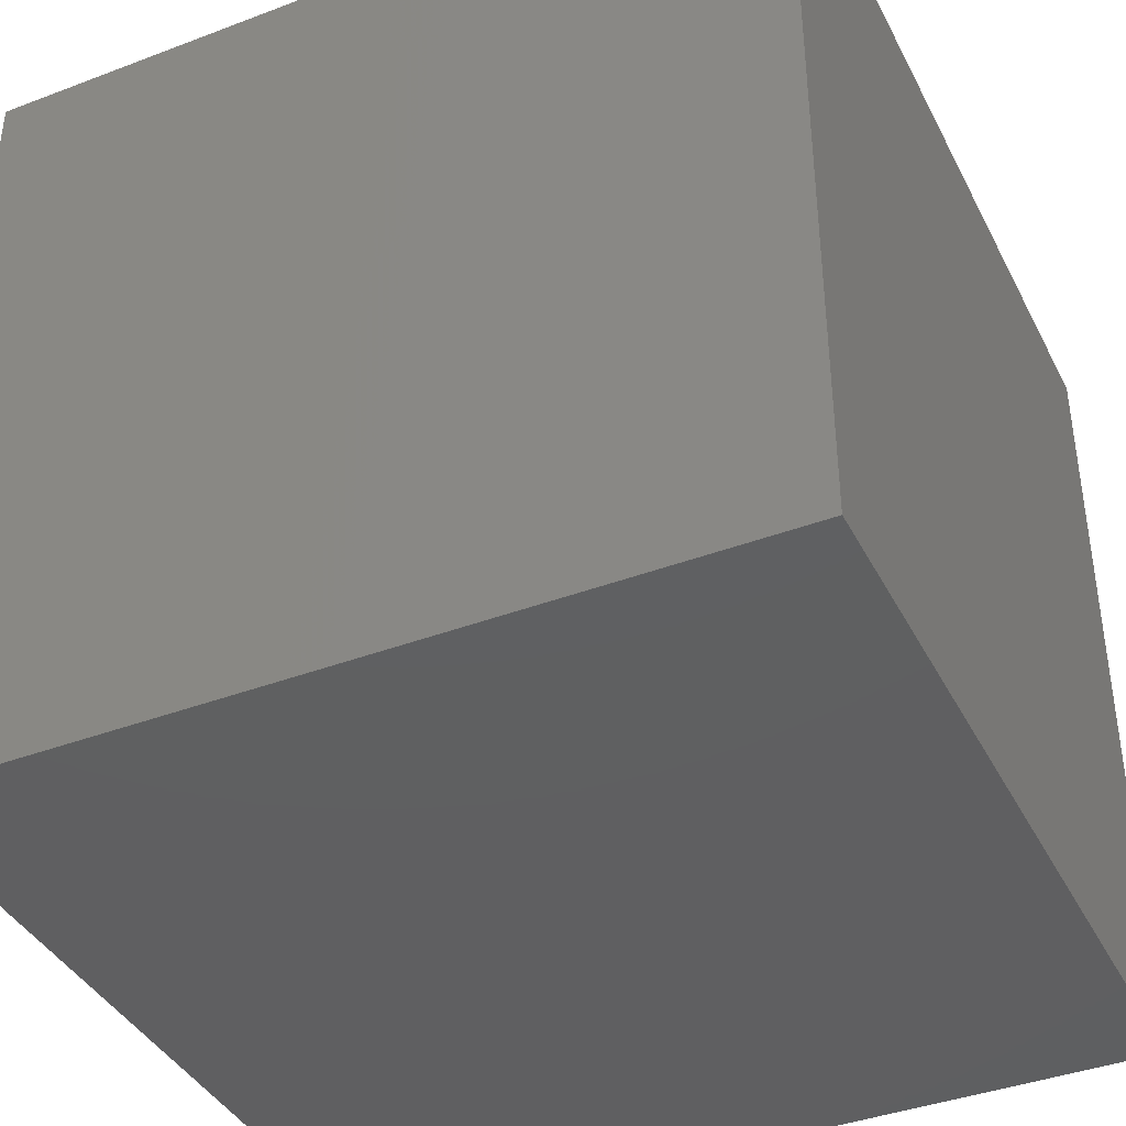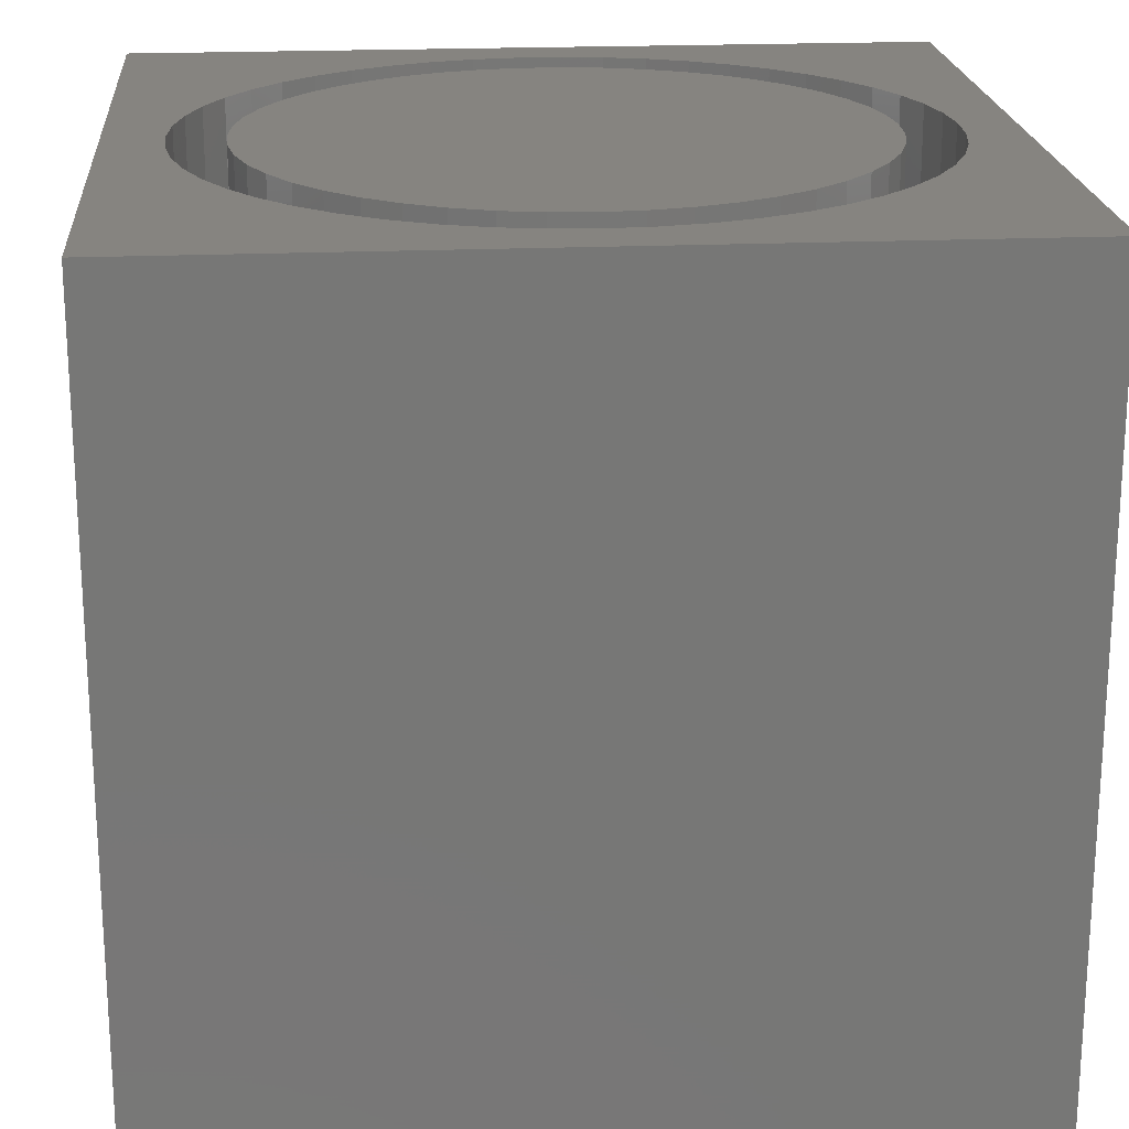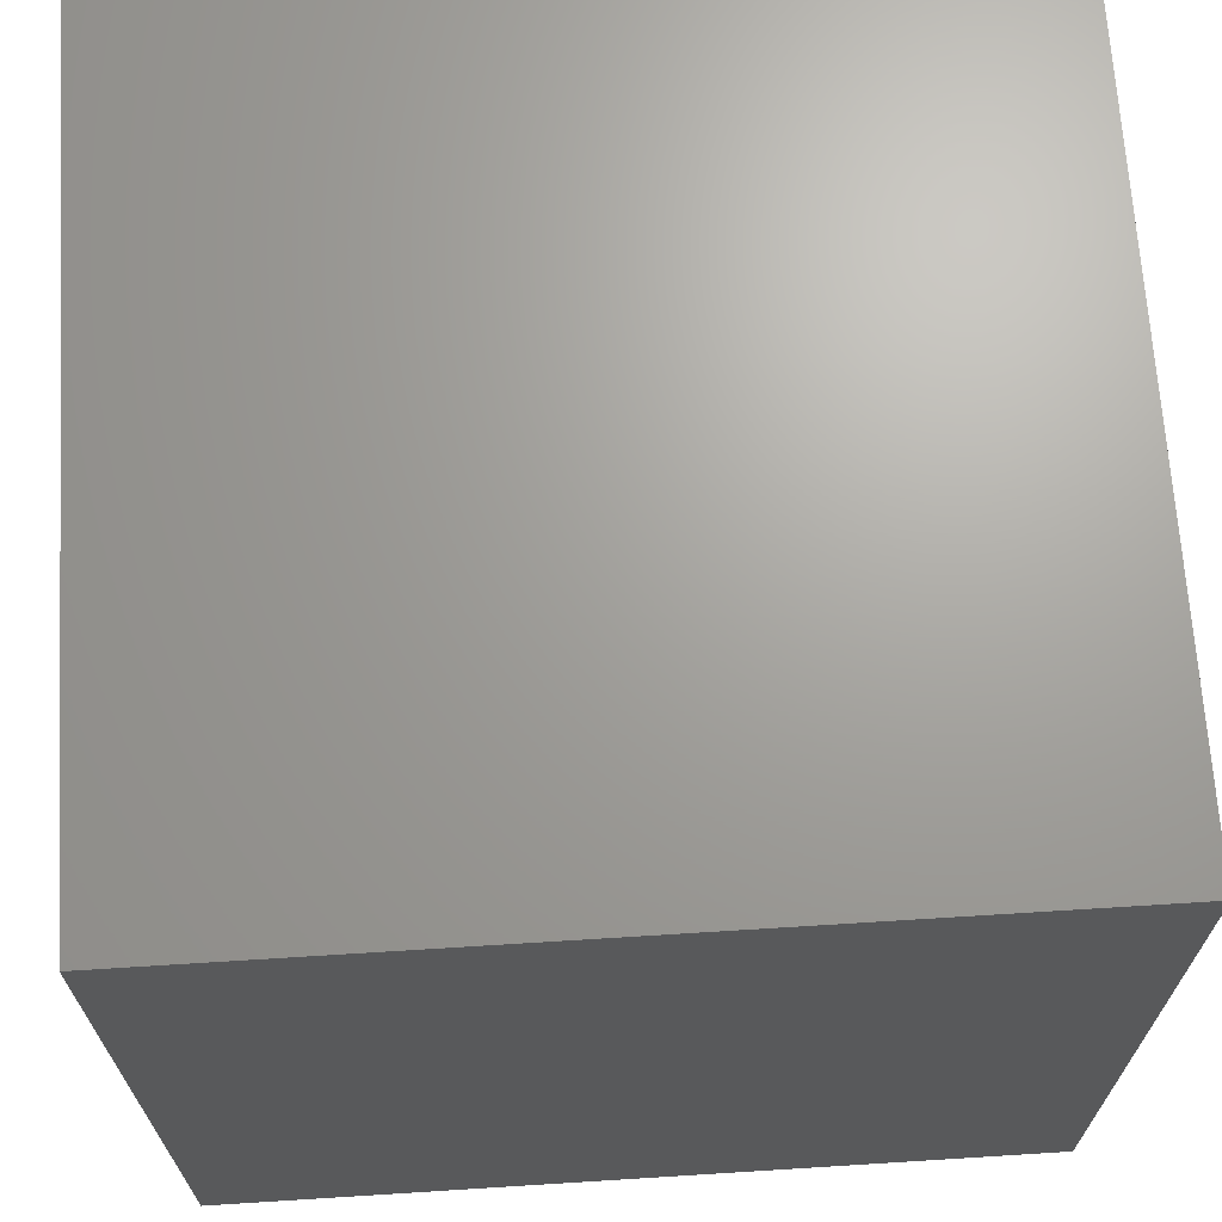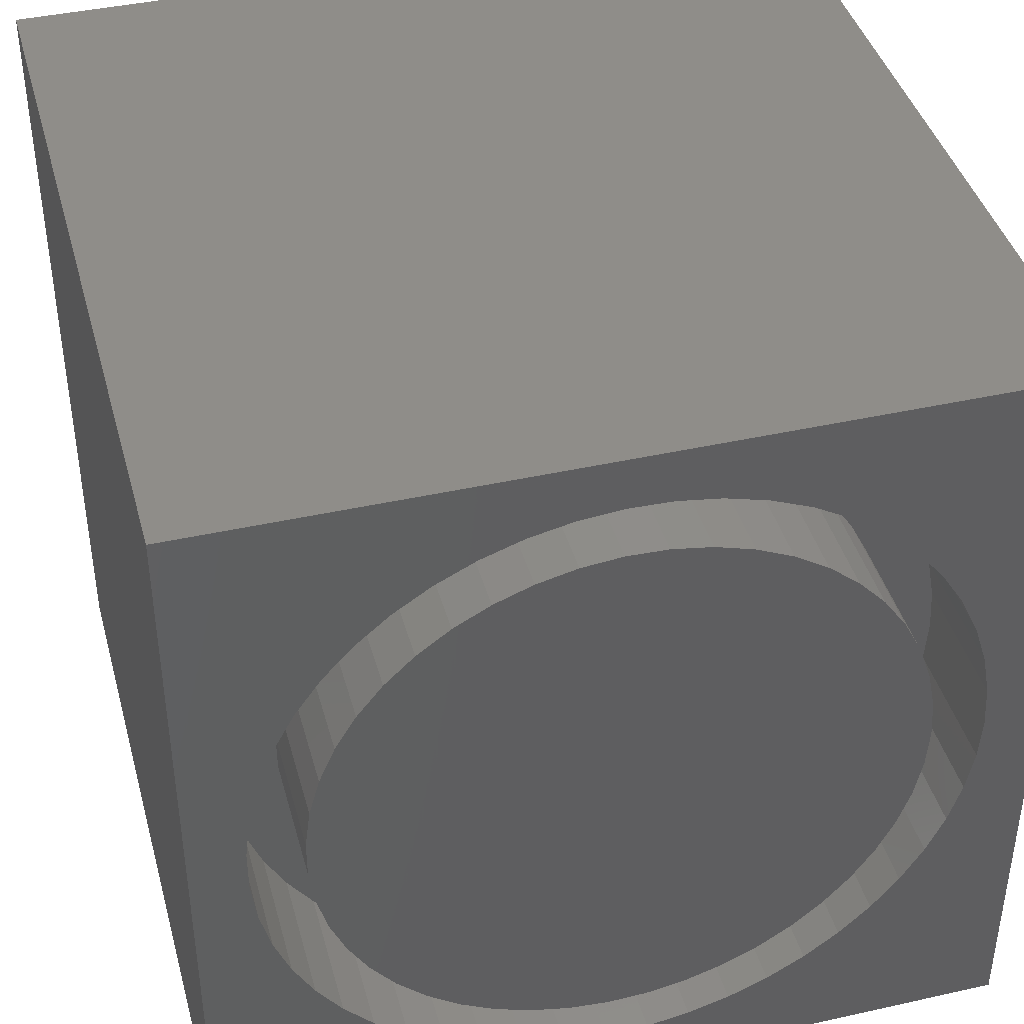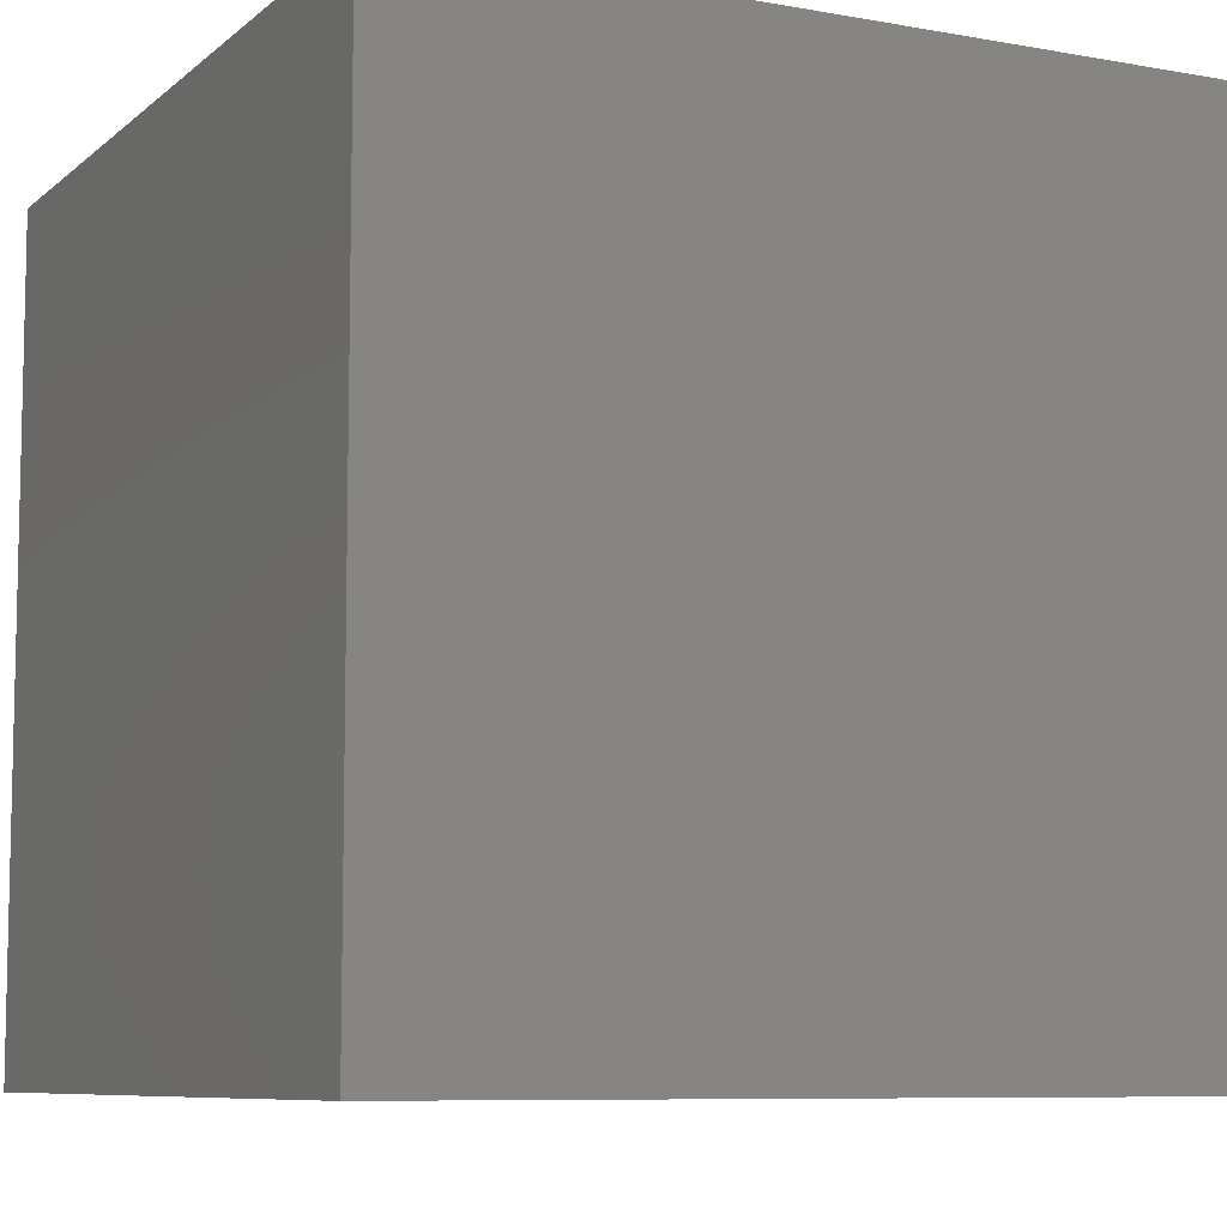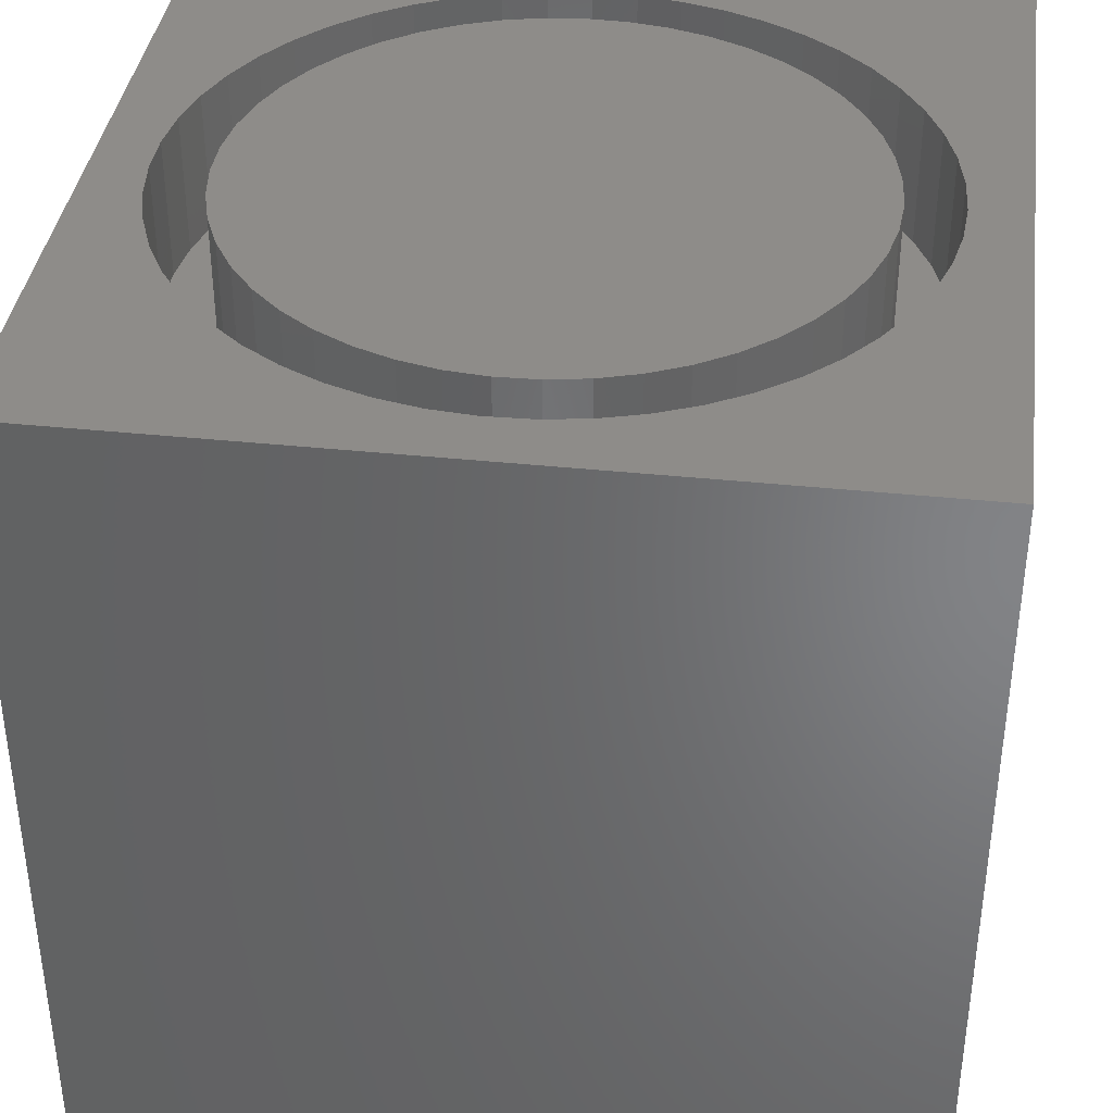
<metadata>
{"format":"stl","ext":"stl","renderer":"f3d","projection":"perspective","resolution":1024,"background":"white","views":[{"elev":-39.8,"azim":-154.9,"up":"+Z"},{"elev":20.5,"azim":85.4,"up":"+Z"},{"elev":68.1,"azim":86.4,"up":"+Y"},{"elev":41.5,"azim":-15.1,"up":"+Y"},{"elev":-8.1,"azim":153.5,"up":"+Y"},{"elev":38.1,"azim":7.6,"up":"+Z"}]}
</metadata>
<code>
# stl→obj: 204 verts, 404 faces
v 0 10 10
v 0 10 0
v 0 0 10
v 0 0 0
v 1.97 8.129 10
v 2.374 8.475 10
v 2.818 1.277 10
v 3.295 1.04 10
v 3.798 0.8625 10
v 2.374 1.571 10
v 1.97 1.918 10
v 1.611 2.311 10
v 1.051 6.831 10
v 0.859 6.335 10
v 0.7291 5.818 10
v 1.303 7.301 10
v 1.611 7.735 10
v 2.818 8.77 10
v 3.295 9.007 10
v 3.798 9.184 10
v 8.512 7.523 10
v 8.793 7.07 10
v 10 10 10
v 9.015 6.586 10
v 9.177 6.078 10
v 1.303 2.746 10
v 1.051 3.215 10
v 0.859 3.712 10
v 0.7291 4.228 10
v 0.6637 4.757 10
v 0.6637 5.29 10
v 5.907 9.249 10
v 6.419 9.103 10
v 6.91 8.896 10
v 7.371 8.629 10
v 7.796 8.308 10
v 8.178 7.938 10
v 9.274 5.555 10
v 9.307 5.023 10
v 10 0 10
v 9.274 4.492 10
v 9.177 3.968 10
v 9.015 3.461 10
v 8.793 2.977 10
v 8.512 2.524 10
v 5.907 0.7975 10
v 5.381 0.7158 10
v 4.848 0.6994 10
v 4.318 0.7486 10
v 8.178 2.109 10
v 7.796 1.738 10
v 7.371 1.417 10
v 6.91 1.151 10
v 6.419 0.9433 10
v 4.318 9.298 10
v 4.848 9.347 10
v 5.381 9.331 10
v 10 10 0
v 10 0 0
v 9.274 4.492 8.317
v 9.307 5.023 8.317
v 9.274 5.555 8.317
v 9.177 6.078 8.317
v 9.015 6.586 8.317
v 8.793 7.07 8.317
v 8.512 7.523 8.317
v 8.178 7.938 8.317
v 7.796 8.308 8.317
v 7.371 8.629 8.317
v 6.91 8.896 8.317
v 6.419 9.103 8.317
v 5.907 9.249 8.317
v 5.381 9.331 8.317
v 4.848 9.347 8.317
v 4.318 9.298 8.317
v 3.798 9.184 8.317
v 3.295 9.007 8.317
v 2.818 8.77 8.317
v 2.374 8.475 8.317
v 1.97 8.129 8.317
v 1.611 7.735 8.317
v 1.303 7.301 8.317
v 1.051 6.831 8.317
v 0.859 6.335 8.317
v 0.7291 5.818 8.317
v 0.6637 5.29 8.317
v 0.6637 4.757 8.317
v 0.7291 4.228 8.317
v 0.859 3.712 8.317
v 1.051 3.215 8.317
v 1.303 2.746 8.317
v 1.611 2.311 8.317
v 1.97 1.918 8.317
v 2.374 1.571 8.317
v 2.818 1.277 8.317
v 3.295 1.04 8.317
v 3.798 0.8625 8.317
v 4.318 0.7486 8.317
v 4.848 0.6994 8.317
v 5.381 0.7158 8.317
v 5.907 0.7975 8.317
v 6.419 0.9433 8.317
v 6.91 1.151 8.317
v 7.371 1.417 8.317
v 7.796 1.738 8.317
v 8.178 2.109 8.317
v 8.512 2.524 8.317
v 8.793 2.977 8.317
v 9.015 3.461 8.317
v 9.177 3.968 8.317
v 8.618 5.512 8.317
v 8.651 5.023 8.317
v 7.532 2.386 8.317
v 7.861 2.749 8.317
v 8.138 3.153 8.317
v 8.36 3.591 8.317
v 8.52 4.054 8.317
v 8.618 4.534 8.317
v 7.861 7.297 8.317
v 7.532 7.661 8.317
v 7.158 7.977 8.317
v 6.745 8.241 8.317
v 6.3 8.447 8.317
v 5.832 8.593 8.317
v 5.349 8.674 8.317
v 4.859 8.691 8.317
v 4.371 8.642 8.317
v 3.894 8.528 8.317
v 3.437 8.352 8.317
v 3.007 8.116 8.317
v 2.612 7.825 8.317
v 8.52 5.993 8.317
v 8.36 6.456 8.317
v 8.138 6.893 8.317
v 2.26 2.562 8.317
v 2.612 2.221 8.317
v 3.007 1.93 8.317
v 3.437 1.695 8.317
v 3.894 1.519 8.317
v 4.371 1.405 8.317
v 4.859 1.356 8.317
v 5.349 1.372 8.317
v 5.832 1.454 8.317
v 6.3 1.599 8.317
v 6.745 1.805 8.317
v 7.158 2.069 8.317
v 2.26 7.485 8.317
v 1.956 7.1 8.317
v 1.706 6.678 8.317
v 1.515 6.227 8.317
v 1.386 5.754 8.317
v 1.32 5.268 8.317
v 1.32 4.778 8.317
v 1.386 4.292 8.317
v 1.515 3.82 8.317
v 1.706 3.368 8.317
v 1.956 2.947 8.317
v 8.651 5.023 10
v 8.618 4.534 10
v 8.52 4.054 10
v 8.36 3.591 10
v 8.138 3.153 10
v 7.861 2.749 10
v 7.532 2.386 10
v 7.158 2.069 10
v 6.745 1.805 10
v 6.3 1.599 10
v 5.832 1.454 10
v 5.349 1.372 10
v 4.859 1.356 10
v 4.371 1.405 10
v 3.894 1.519 10
v 3.437 1.695 10
v 3.007 1.93 10
v 2.612 2.221 10
v 2.26 2.562 10
v 1.956 2.947 10
v 1.706 3.368 10
v 1.515 3.82 10
v 1.386 4.292 10
v 1.32 4.778 10
v 1.32 5.268 10
v 1.386 5.754 10
v 1.515 6.227 10
v 1.706 6.678 10
v 1.956 7.1 10
v 2.26 7.485 10
v 2.612 7.825 10
v 3.007 8.116 10
v 3.437 8.352 10
v 3.894 8.528 10
v 4.371 8.642 10
v 4.859 8.691 10
v 5.349 8.674 10
v 5.832 8.593 10
v 6.3 8.447 10
v 6.745 8.241 10
v 7.158 7.977 10
v 7.532 7.661 10
v 7.861 7.297 10
v 8.138 6.893 10
v 8.36 6.456 10
v 8.52 5.993 10
v 8.618 5.512 10
f 1 2 3
f 3 2 4
f 5 6 1
f 7 3 8
f 8 3 9
f 7 10 3
f 3 10 11
f 3 11 12
f 13 1 14
f 14 1 15
f 13 16 1
f 1 16 17
f 1 17 5
f 6 18 1
f 1 18 19
f 1 19 20
f 21 22 23
f 23 22 24
f 23 24 25
f 12 26 3
f 3 26 27
f 3 27 28
f 28 29 3
f 3 29 30
f 3 30 1
f 1 30 31
f 1 31 15
f 32 33 23
f 23 33 34
f 23 34 35
f 35 36 23
f 23 36 37
f 23 37 21
f 25 38 23
f 23 38 39
f 23 39 40
f 40 39 41
f 40 41 42
f 42 43 40
f 40 43 44
f 40 44 45
f 46 47 40
f 40 47 48
f 40 48 3
f 3 48 49
f 3 49 9
f 45 50 40
f 40 50 51
f 40 51 52
f 52 53 40
f 40 53 54
f 40 54 46
f 20 55 1
f 1 55 56
f 1 56 23
f 23 56 57
f 23 57 32
f 58 23 59
f 59 23 40
f 2 58 4
f 4 58 59
f 23 58 1
f 1 58 2
f 59 40 4
f 4 40 3
f 60 39 61
f 61 39 38
f 61 38 62
f 62 38 25
f 62 25 63
f 63 25 24
f 63 24 64
f 64 24 22
f 64 22 65
f 65 22 21
f 65 21 66
f 66 21 37
f 66 37 67
f 67 37 36
f 67 36 68
f 68 36 35
f 68 35 69
f 69 35 34
f 69 34 70
f 70 34 33
f 70 33 71
f 71 33 32
f 71 32 72
f 72 32 57
f 72 57 73
f 73 57 56
f 73 56 74
f 74 56 55
f 74 55 75
f 75 55 20
f 75 20 76
f 76 20 19
f 76 19 77
f 77 19 18
f 77 18 78
f 78 18 6
f 78 6 79
f 79 6 5
f 79 5 80
f 80 5 17
f 80 17 81
f 81 17 16
f 81 16 82
f 82 16 13
f 82 13 83
f 83 13 14
f 83 14 84
f 84 14 15
f 84 15 85
f 85 15 31
f 85 31 86
f 86 31 30
f 86 30 87
f 87 30 29
f 87 29 88
f 88 29 28
f 88 28 89
f 89 28 27
f 89 27 90
f 90 27 26
f 90 26 91
f 91 26 12
f 91 12 92
f 92 12 11
f 92 11 93
f 93 11 10
f 93 10 94
f 94 10 7
f 94 7 95
f 95 7 8
f 95 8 96
f 96 8 9
f 96 9 97
f 97 9 49
f 97 49 98
f 98 49 48
f 98 48 99
f 99 48 47
f 99 47 100
f 100 47 46
f 100 46 101
f 101 46 54
f 101 54 102
f 102 54 53
f 102 53 103
f 103 53 52
f 103 52 104
f 104 52 51
f 104 51 105
f 105 51 50
f 105 50 106
f 106 50 45
f 106 45 107
f 107 45 44
f 107 44 108
f 108 44 43
f 108 43 109
f 109 43 42
f 109 42 110
f 110 42 41
f 110 41 60
f 60 41 39
f 111 112 62
f 113 106 114
f 114 106 107
f 114 107 115
f 115 107 108
f 115 108 116
f 116 108 109
f 116 109 117
f 117 109 110
f 117 110 118
f 118 110 60
f 118 60 112
f 112 60 61
f 112 61 62
f 119 67 120
f 120 67 68
f 120 68 121
f 121 68 69
f 121 69 122
f 122 69 70
f 122 70 123
f 123 70 71
f 123 71 124
f 124 71 72
f 124 72 125
f 125 72 73
f 125 73 126
f 126 73 74
f 126 74 127
f 127 74 75
f 127 75 128
f 128 75 76
f 128 76 129
f 129 76 77
f 129 77 130
f 130 77 78
f 130 78 131
f 111 62 132
f 132 62 63
f 132 63 133
f 133 63 64
f 133 64 134
f 134 64 65
f 134 65 119
f 119 65 66
f 119 66 67
f 135 93 136
f 136 93 94
f 136 94 137
f 137 94 95
f 137 95 138
f 138 95 96
f 138 96 139
f 139 96 97
f 139 97 140
f 140 97 98
f 140 98 141
f 141 98 99
f 141 99 142
f 142 99 100
f 142 100 143
f 143 100 101
f 143 101 144
f 144 101 102
f 144 102 145
f 145 102 103
f 145 103 146
f 146 103 104
f 146 104 113
f 113 104 105
f 113 105 106
f 78 79 131
f 131 79 80
f 131 80 147
f 147 80 81
f 147 81 148
f 148 81 82
f 148 82 149
f 149 82 83
f 149 83 150
f 150 83 84
f 150 84 151
f 151 84 85
f 151 85 152
f 152 85 86
f 152 86 153
f 153 86 87
f 153 87 154
f 154 87 88
f 154 88 155
f 155 88 89
f 155 89 156
f 156 89 90
f 156 90 157
f 157 90 91
f 157 91 135
f 135 91 92
f 135 92 93
f 111 158 112
f 112 158 159
f 112 159 118
f 118 159 160
f 118 160 117
f 117 160 161
f 117 161 116
f 116 161 162
f 116 162 115
f 115 162 163
f 115 163 114
f 114 163 164
f 114 164 113
f 113 164 165
f 113 165 146
f 146 165 166
f 146 166 145
f 145 166 167
f 145 167 144
f 144 167 168
f 144 168 143
f 143 168 169
f 143 169 142
f 142 169 170
f 142 170 141
f 141 170 171
f 141 171 140
f 140 171 172
f 140 172 139
f 139 172 173
f 139 173 138
f 138 173 174
f 138 174 137
f 137 174 175
f 137 175 136
f 136 175 176
f 136 176 135
f 135 176 177
f 135 177 157
f 157 177 178
f 157 178 156
f 156 178 179
f 156 179 155
f 155 179 180
f 155 180 154
f 154 180 181
f 154 181 153
f 153 181 182
f 153 182 152
f 152 182 183
f 152 183 151
f 151 183 184
f 151 184 150
f 150 184 185
f 150 185 149
f 149 185 186
f 149 186 148
f 148 186 187
f 148 187 147
f 147 187 188
f 147 188 131
f 131 188 189
f 131 189 130
f 130 189 190
f 130 190 129
f 129 190 191
f 129 191 128
f 128 191 192
f 128 192 127
f 127 192 193
f 127 193 126
f 126 193 194
f 126 194 125
f 125 194 195
f 125 195 124
f 124 195 196
f 124 196 123
f 123 196 197
f 123 197 122
f 122 197 198
f 122 198 121
f 121 198 199
f 121 199 120
f 120 199 200
f 120 200 119
f 119 200 201
f 119 201 134
f 134 201 202
f 134 202 133
f 133 202 203
f 133 203 132
f 132 203 204
f 132 204 111
f 111 204 158
f 174 173 204
f 204 173 172
f 204 172 171
f 180 204 203
f 197 196 180
f 190 189 180
f 180 189 188
f 180 179 204
f 204 179 178
f 204 178 177
f 171 170 204
f 204 170 169
f 204 169 158
f 158 169 159
f 203 202 180
f 180 202 201
f 180 201 200
f 196 195 180
f 180 195 194
f 180 194 193
f 177 176 204
f 204 176 175
f 204 175 174
f 168 167 169
f 169 167 166
f 169 166 165
f 165 164 169
f 169 164 163
f 169 163 162
f 162 161 169
f 169 161 160
f 169 160 159
f 193 192 180
f 180 192 191
f 180 191 190
f 188 187 186
f 200 199 180
f 180 199 198
f 180 198 197
f 186 185 188
f 188 185 184
f 188 184 183
f 183 182 188
f 188 182 181
f 188 181 180

</code>
